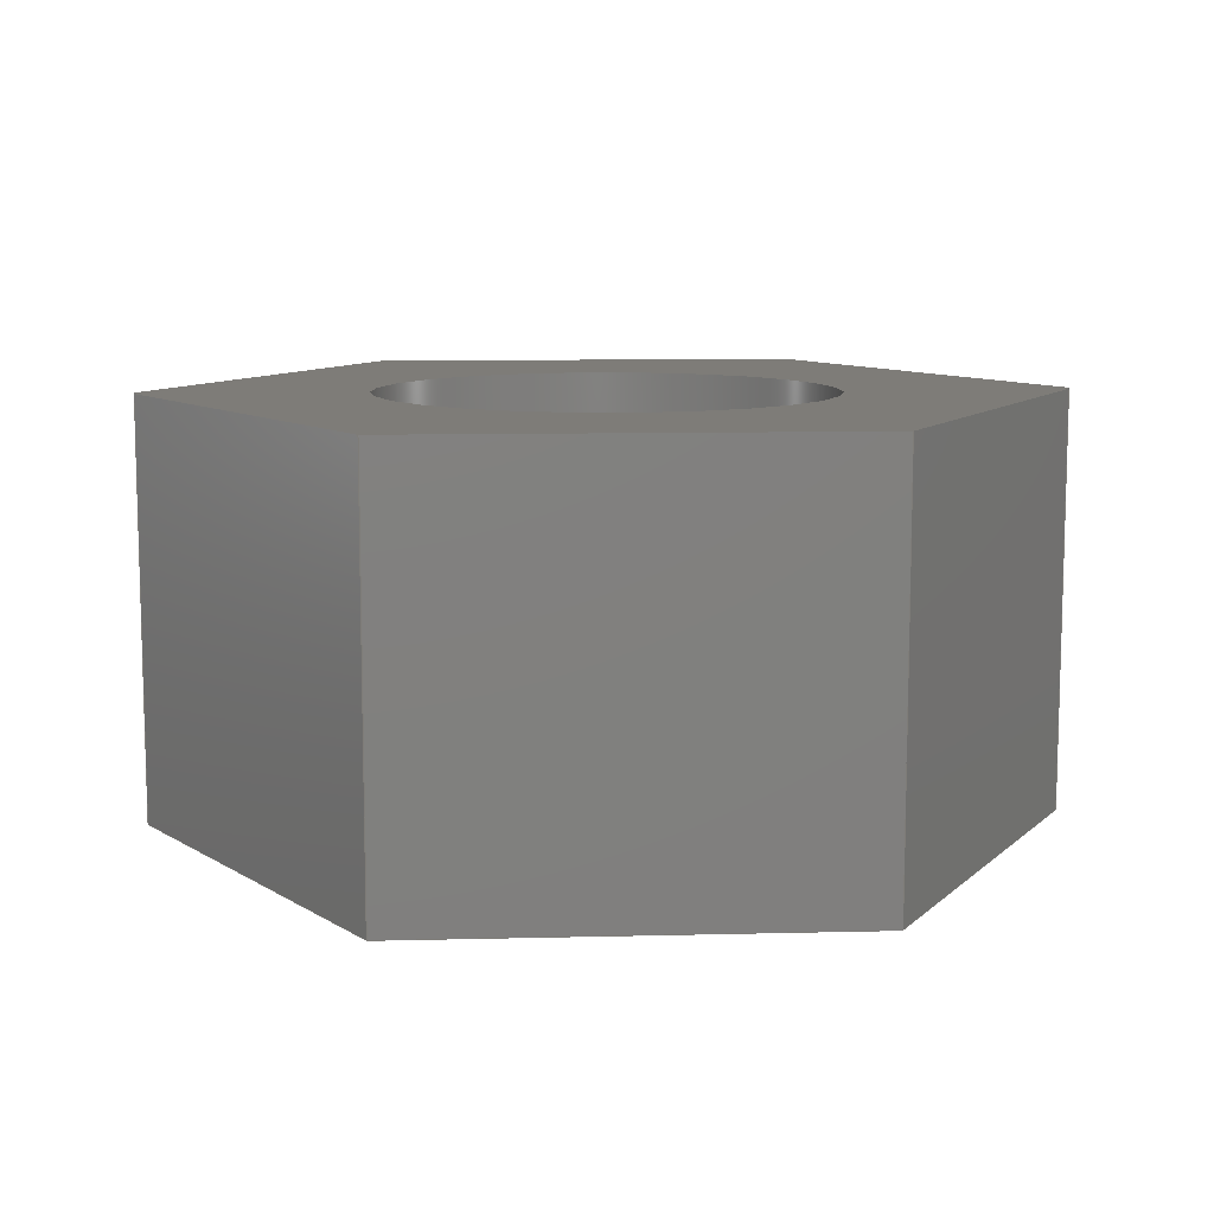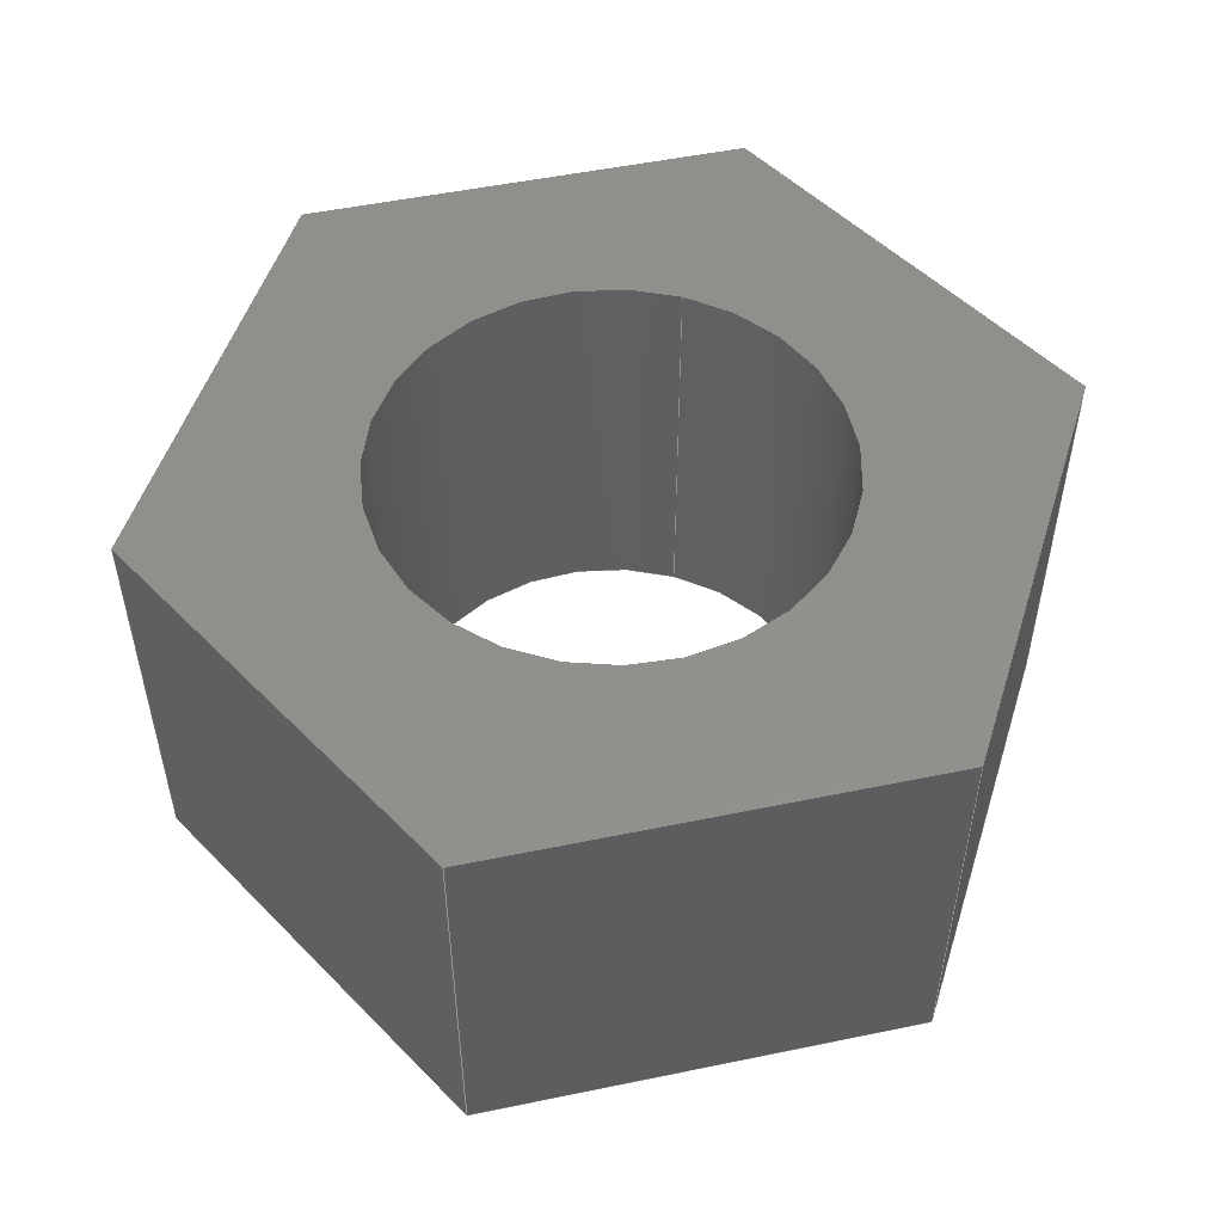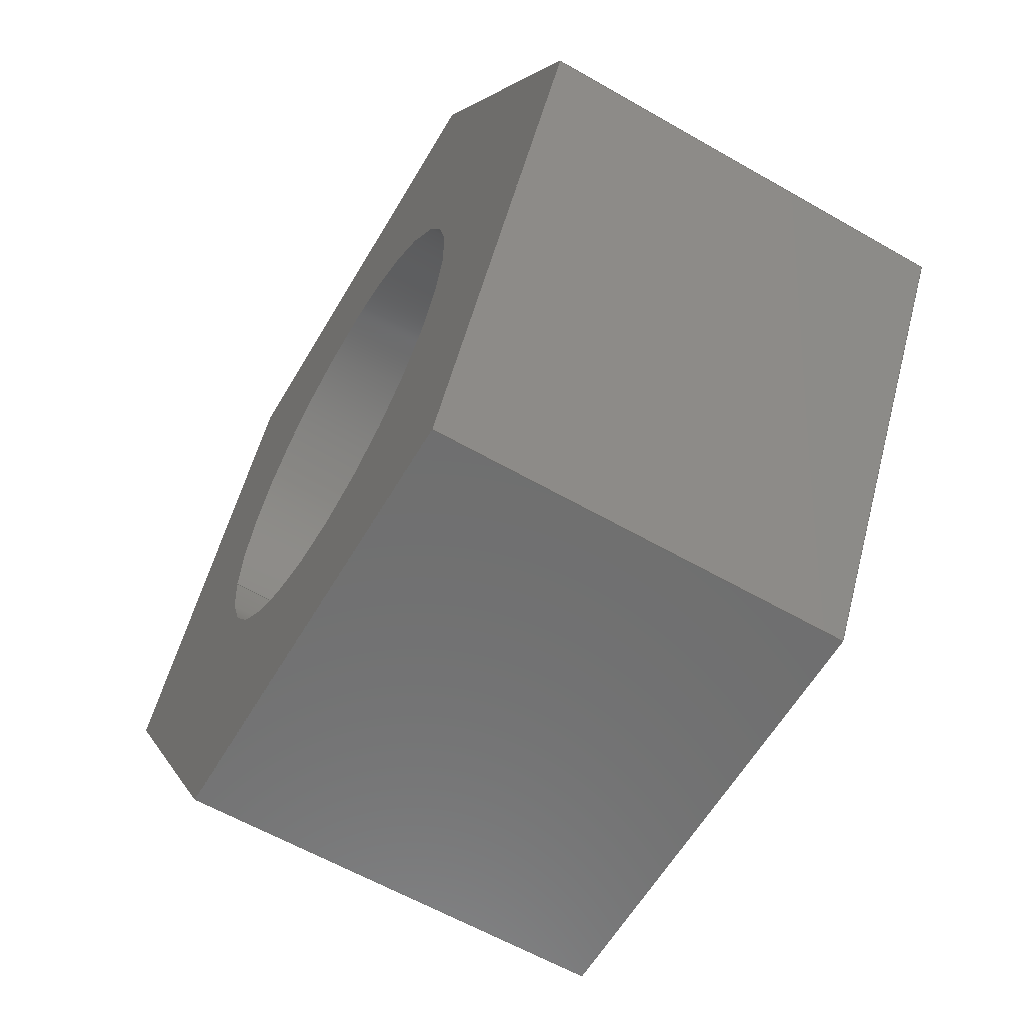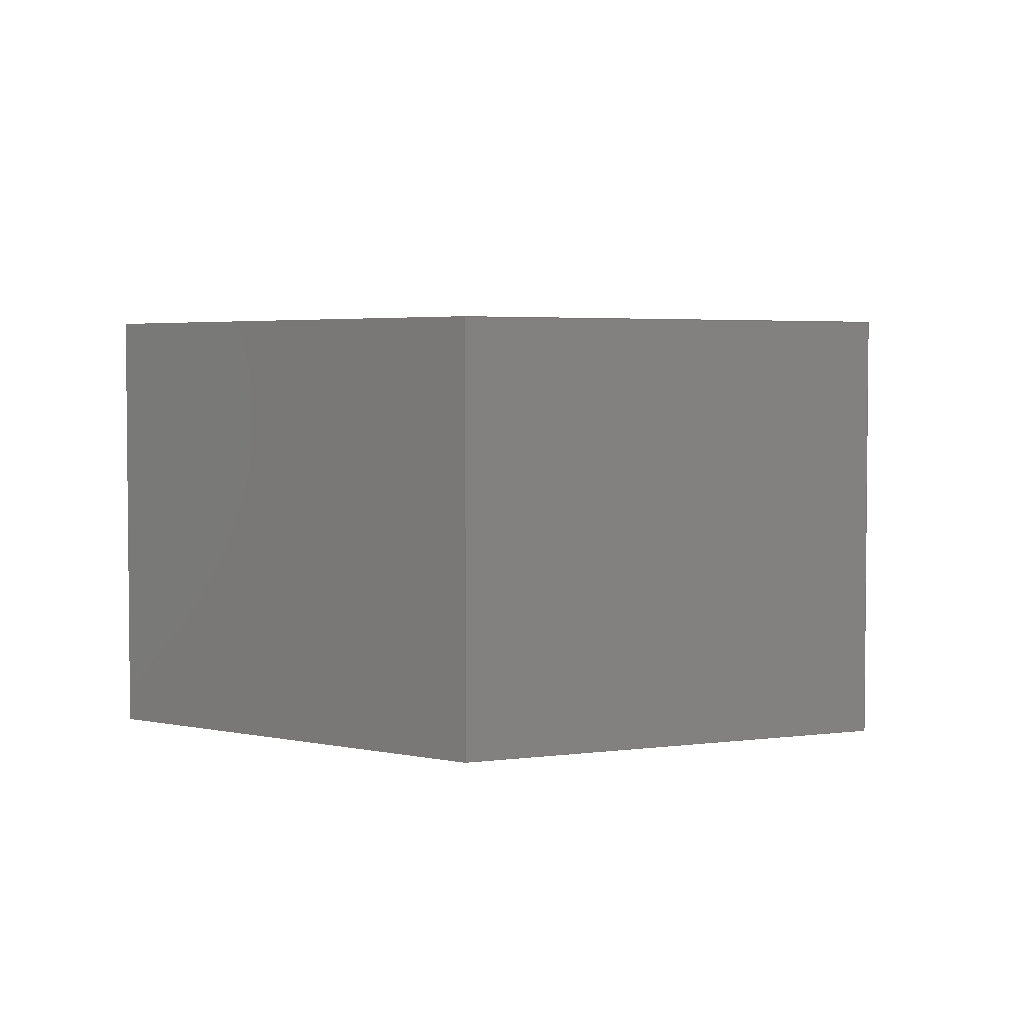
<metadata>
{"format":"step","ext":"step","renderer":"f3d","projection":"perspective","resolution":1024,"background":"white","views":[{"elev":9.9,"azim":-3.6,"up":"+Z"},{"elev":51.4,"azim":107.4,"up":"+Z"},{"elev":-60.5,"azim":59.6,"up":"+Y"},{"elev":3.5,"azim":35.7,"up":"+Z"}]}
</metadata>
<code>
ISO-10303-21;
DATA;
#1=MECHANICAL_DESIGN_GEOMETRIC_PRESENTATION_REPRESENTATION('',(#4),#279);
#2=SHAPE_REPRESENTATION_RELATIONSHIP('SRR','None',#286,#3);
#3=ADVANCED_BREP_SHAPE_REPRESENTATION('',(#5),#278);
#4=STYLED_ITEM('',(#295),#5);
#5=MANIFOLD_SOLID_BREP('Body1',#163);
#6=FACE_BOUND('',#33,.T.);
#7=FACE_BOUND('',#35,.T.);
#8=PLANE('',#180);
#9=PLANE('',#181);
#10=PLANE('',#182);
#11=PLANE('',#183);
#12=PLANE('',#184);
#13=PLANE('',#185);
#14=PLANE('',#186);
#15=PLANE('',#187);
#16=FACE_OUTER_BOUND('',#25,.T.);
#17=FACE_OUTER_BOUND('',#26,.T.);
#18=FACE_OUTER_BOUND('',#27,.T.);
#19=FACE_OUTER_BOUND('',#28,.T.);
#20=FACE_OUTER_BOUND('',#29,.T.);
#21=FACE_OUTER_BOUND('',#30,.T.);
#22=FACE_OUTER_BOUND('',#31,.T.);
#23=FACE_OUTER_BOUND('',#32,.T.);
#24=FACE_OUTER_BOUND('',#34,.T.);
#25=EDGE_LOOP('',(#111,#112,#113,#114));
#26=EDGE_LOOP('',(#115,#116,#117,#118));
#27=EDGE_LOOP('',(#119,#120,#121,#122));
#28=EDGE_LOOP('',(#123,#124,#125,#126));
#29=EDGE_LOOP('',(#127,#128,#129,#130));
#30=EDGE_LOOP('',(#131,#132,#133,#134));
#31=EDGE_LOOP('',(#135,#136,#137,#138));
#32=EDGE_LOOP('',(#139,#140,#141,#142,#143,#144));
#33=EDGE_LOOP('',(#145));
#34=EDGE_LOOP('',(#146,#147,#148,#149,#150,#151));
#35=EDGE_LOOP('',(#152));
#36=LINE('',#236,#55);
#37=LINE('',#241,#56);
#38=LINE('',#243,#57);
#39=LINE('',#245,#58);
#40=LINE('',#246,#59);
#41=LINE('',#249,#60);
#42=LINE('',#251,#61);
#43=LINE('',#252,#62);
#44=LINE('',#255,#63);
#45=LINE('',#257,#64);
#46=LINE('',#258,#65);
#47=LINE('',#261,#66);
#48=LINE('',#263,#67);
#49=LINE('',#264,#68);
#50=LINE('',#267,#69);
#51=LINE('',#269,#70);
#52=LINE('',#270,#71);
#53=LINE('',#272,#72);
#54=LINE('',#273,#73);
#55=VECTOR('',#194,7.011);
#56=VECTOR('',#199,10);
#57=VECTOR('',#200,10);
#58=VECTOR('',#201,10);
#59=VECTOR('',#202,10);
#60=VECTOR('',#205,10);
#61=VECTOR('',#206,10);
#62=VECTOR('',#207,10);
#63=VECTOR('',#210,10);
#64=VECTOR('',#211,10);
#65=VECTOR('',#212,10);
#66=VECTOR('',#215,10);
#67=VECTOR('',#216,10);
#68=VECTOR('',#217,10);
#69=VECTOR('',#220,10);
#70=VECTOR('',#221,10);
#71=VECTOR('',#222,10);
#72=VECTOR('',#225,10);
#73=VECTOR('',#226,10);
#74=CIRCLE('',#178,7.011);
#75=CIRCLE('',#179,7.011);
#76=VERTEX_POINT('',#233);
#77=VERTEX_POINT('',#235);
#78=VERTEX_POINT('',#239);
#79=VERTEX_POINT('',#240);
#80=VERTEX_POINT('',#242);
#81=VERTEX_POINT('',#244);
#82=VERTEX_POINT('',#248);
#83=VERTEX_POINT('',#250);
#84=VERTEX_POINT('',#254);
#85=VERTEX_POINT('',#256);
#86=VERTEX_POINT('',#260);
#87=VERTEX_POINT('',#262);
#88=VERTEX_POINT('',#266);
#89=VERTEX_POINT('',#268);
#90=EDGE_CURVE('',#76,#76,#74,.T.);
#91=EDGE_CURVE('',#76,#77,#36,.T.);
#92=EDGE_CURVE('',#77,#77,#75,.F.);
#93=EDGE_CURVE('',#78,#79,#37,.T.);
#94=EDGE_CURVE('',#79,#80,#38,.T.);
#95=EDGE_CURVE('',#81,#80,#39,.T.);
#96=EDGE_CURVE('',#78,#81,#40,.T.);
#97=EDGE_CURVE('',#82,#78,#41,.T.);
#98=EDGE_CURVE('',#83,#81,#42,.T.);
#99=EDGE_CURVE('',#82,#83,#43,.T.);
#100=EDGE_CURVE('',#84,#82,#44,.T.);
#101=EDGE_CURVE('',#85,#83,#45,.T.);
#102=EDGE_CURVE('',#84,#85,#46,.T.);
#103=EDGE_CURVE('',#86,#84,#47,.T.);
#104=EDGE_CURVE('',#87,#85,#48,.T.);
#105=EDGE_CURVE('',#86,#87,#49,.T.);
#106=EDGE_CURVE('',#88,#86,#50,.T.);
#107=EDGE_CURVE('',#89,#87,#51,.T.);
#108=EDGE_CURVE('',#88,#89,#52,.T.);
#109=EDGE_CURVE('',#79,#88,#53,.T.);
#110=EDGE_CURVE('',#80,#89,#54,.T.);
#111=ORIENTED_EDGE('',*,*,#90,.F.);
#112=ORIENTED_EDGE('',*,*,#91,.T.);
#113=ORIENTED_EDGE('',*,*,#92,.F.);
#114=ORIENTED_EDGE('',*,*,#91,.F.);
#115=ORIENTED_EDGE('',*,*,#93,.T.);
#116=ORIENTED_EDGE('',*,*,#94,.T.);
#117=ORIENTED_EDGE('',*,*,#95,.F.);
#118=ORIENTED_EDGE('',*,*,#96,.F.);
#119=ORIENTED_EDGE('',*,*,#97,.T.);
#120=ORIENTED_EDGE('',*,*,#96,.T.);
#121=ORIENTED_EDGE('',*,*,#98,.F.);
#122=ORIENTED_EDGE('',*,*,#99,.F.);
#123=ORIENTED_EDGE('',*,*,#100,.T.);
#124=ORIENTED_EDGE('',*,*,#99,.T.);
#125=ORIENTED_EDGE('',*,*,#101,.F.);
#126=ORIENTED_EDGE('',*,*,#102,.F.);
#127=ORIENTED_EDGE('',*,*,#103,.T.);
#128=ORIENTED_EDGE('',*,*,#102,.T.);
#129=ORIENTED_EDGE('',*,*,#104,.F.);
#130=ORIENTED_EDGE('',*,*,#105,.F.);
#131=ORIENTED_EDGE('',*,*,#106,.T.);
#132=ORIENTED_EDGE('',*,*,#105,.T.);
#133=ORIENTED_EDGE('',*,*,#107,.F.);
#134=ORIENTED_EDGE('',*,*,#108,.F.);
#135=ORIENTED_EDGE('',*,*,#109,.T.);
#136=ORIENTED_EDGE('',*,*,#108,.T.);
#137=ORIENTED_EDGE('',*,*,#110,.F.);
#138=ORIENTED_EDGE('',*,*,#94,.F.);
#139=ORIENTED_EDGE('',*,*,#110,.T.);
#140=ORIENTED_EDGE('',*,*,#107,.T.);
#141=ORIENTED_EDGE('',*,*,#104,.T.);
#142=ORIENTED_EDGE('',*,*,#101,.T.);
#143=ORIENTED_EDGE('',*,*,#98,.T.);
#144=ORIENTED_EDGE('',*,*,#95,.T.);
#145=ORIENTED_EDGE('',*,*,#90,.T.);
#146=ORIENTED_EDGE('',*,*,#109,.F.);
#147=ORIENTED_EDGE('',*,*,#93,.F.);
#148=ORIENTED_EDGE('',*,*,#97,.F.);
#149=ORIENTED_EDGE('',*,*,#100,.F.);
#150=ORIENTED_EDGE('',*,*,#103,.F.);
#151=ORIENTED_EDGE('',*,*,#106,.F.);
#152=ORIENTED_EDGE('',*,*,#92,.T.);
#153=CYLINDRICAL_SURFACE('',#177,7.011);
#154=ADVANCED_FACE('',(#16),#153,.F.);
#155=ADVANCED_FACE('',(#17),#8,.T.);
#156=ADVANCED_FACE('',(#18),#9,.T.);
#157=ADVANCED_FACE('',(#19),#10,.T.);
#158=ADVANCED_FACE('',(#20),#11,.T.);
#159=ADVANCED_FACE('',(#21),#12,.T.);
#160=ADVANCED_FACE('',(#22),#13,.T.);
#161=ADVANCED_FACE('',(#23,#6),#14,.T.);
#162=ADVANCED_FACE('',(#24,#7),#15,.F.);
#163=CLOSED_SHELL('',(#154,#155,#156,#157,#158,#159,#160,#161,#162));
#164=DERIVED_UNIT_ELEMENT(#166,1);
#165=DERIVED_UNIT_ELEMENT(#281,-3);
#166=(
MASS_UNIT()
NAMED_UNIT(*)
SI_UNIT(.KILO.,.GRAM.)
);
#167=DERIVED_UNIT((#164,#165));
#168=MEASURE_REPRESENTATION_ITEM('density measure',
POSITIVE_RATIO_MEASURE(7850),#167);
#169=PROPERTY_DEFINITION_REPRESENTATION(#174,#171);
#170=PROPERTY_DEFINITION_REPRESENTATION(#175,#172);
#171=REPRESENTATION('material name',(#173),#278);
#172=REPRESENTATION('density',(#168),#278);
#173=DESCRIPTIVE_REPRESENTATION_ITEM('Steel','Steel');
#174=PROPERTY_DEFINITION('material property','material name',#288);
#175=PROPERTY_DEFINITION('material property','density of part',#288);
#176=AXIS2_PLACEMENT_3D('',#231,#188,#189);
#177=AXIS2_PLACEMENT_3D('',#232,#190,#191);
#178=AXIS2_PLACEMENT_3D('',#234,#192,#193);
#179=AXIS2_PLACEMENT_3D('',#237,#195,#196);
#180=AXIS2_PLACEMENT_3D('',#238,#197,#198);
#181=AXIS2_PLACEMENT_3D('',#247,#203,#204);
#182=AXIS2_PLACEMENT_3D('',#253,#208,#209);
#183=AXIS2_PLACEMENT_3D('',#259,#213,#214);
#184=AXIS2_PLACEMENT_3D('',#265,#218,#219);
#185=AXIS2_PLACEMENT_3D('',#271,#223,#224);
#186=AXIS2_PLACEMENT_3D('',#274,#227,#228);
#187=AXIS2_PLACEMENT_3D('',#275,#229,#230);
#188=DIRECTION('axis',(0,0,1));
#189=DIRECTION('refdir',(1,0,0));
#190=DIRECTION('center_axis',(0,0,-1));
#191=DIRECTION('ref_axis',(1,0,0));
#192=DIRECTION('center_axis',(0,0,-1));
#193=DIRECTION('ref_axis',(1,0,0));
#194=DIRECTION('',(0,0,-1));
#195=DIRECTION('center_axis',(0,0,-1));
#196=DIRECTION('ref_axis',(1,0,0));
#197=DIRECTION('center_axis',(0.8664,-0.4994,0));
#198=DIRECTION('ref_axis',(0.4994,0.8664,0));
#199=DIRECTION('',(0.4994,0.8664,0));
#200=DIRECTION('',(0,0,1));
#201=DIRECTION('',(0.4994,0.8664,0));
#202=DIRECTION('',(0,0,1));
#203=DIRECTION('center_axis',(0.0006683,-1,0));
#204=DIRECTION('ref_axis',(1,0.0006683,0));
#205=DIRECTION('',(1,0.0006683,0));
#206=DIRECTION('',(1,0.0006683,0));
#207=DIRECTION('',(0,0,1));
#208=DIRECTION('center_axis',(-0.8657,-0.5006,0));
#209=DIRECTION('ref_axis',(0.5006,-0.8657,0));
#210=DIRECTION('',(0.5006,-0.8657,0));
#211=DIRECTION('',(0.5006,-0.8657,0));
#212=DIRECTION('',(0,0,1));
#213=DIRECTION('center_axis',(-0.8664,0.4994,0));
#214=DIRECTION('ref_axis',(-0.4994,-0.8664,0));
#215=DIRECTION('',(-0.4994,-0.8664,0));
#216=DIRECTION('',(-0.4994,-0.8664,0));
#217=DIRECTION('',(0,0,1));
#218=DIRECTION('center_axis',(-0.0006683,1,0));
#219=DIRECTION('ref_axis',(-1,-0.0006683,0));
#220=DIRECTION('',(-1,-0.0006683,0));
#221=DIRECTION('',(-1,-0.0006683,0));
#222=DIRECTION('',(0,0,1));
#223=DIRECTION('center_axis',(0.8657,0.5006,0));
#224=DIRECTION('ref_axis',(-0.5006,0.8657,0));
#225=DIRECTION('',(-0.5006,0.8657,0));
#226=DIRECTION('',(-0.5006,0.8657,0));
#227=DIRECTION('center_axis',(0,0,1));
#228=DIRECTION('ref_axis',(1,0,0));
#229=DIRECTION('center_axis',(0,0,1));
#230=DIRECTION('ref_axis',(-1,0,0));
#231=CARTESIAN_POINT('',(0,0,0));
#232=CARTESIAN_POINT('Origin',(125,-125,63.85));
#233=CARTESIAN_POINT('',(118,-125,71));
#234=CARTESIAN_POINT('Origin',(125,-125,71));
#235=CARTESIAN_POINT('',(118,-125,58));
#236=CARTESIAN_POINT('',(118,-125,63.85));
#237=CARTESIAN_POINT('Origin',(125,-125,58));
#238=CARTESIAN_POINT('Origin',(131.9,-137,58));
#239=CARTESIAN_POINT('',(131.9,-137,58));
#240=CARTESIAN_POINT('',(138.9,-125,58));
#241=CARTESIAN_POINT('',(131.9,-137,58));
#242=CARTESIAN_POINT('',(138.9,-125,71));
#243=CARTESIAN_POINT('',(138.9,-125,58));
#244=CARTESIAN_POINT('',(131.9,-137,71));
#245=CARTESIAN_POINT('',(131.9,-137,71));
#246=CARTESIAN_POINT('',(131.9,-137,58));
#247=CARTESIAN_POINT('Origin',(118.1,-137,58));
#248=CARTESIAN_POINT('',(118.1,-137,58));
#249=CARTESIAN_POINT('',(118.1,-137,58));
#250=CARTESIAN_POINT('',(118.1,-137,71));
#251=CARTESIAN_POINT('',(118.1,-137,71));
#252=CARTESIAN_POINT('',(118.1,-137,58));
#253=CARTESIAN_POINT('Origin',(111.1,-125,58));
#254=CARTESIAN_POINT('',(111.1,-125,58));
#255=CARTESIAN_POINT('',(111.1,-125,58));
#256=CARTESIAN_POINT('',(111.1,-125,71));
#257=CARTESIAN_POINT('',(111.1,-125,71));
#258=CARTESIAN_POINT('',(111.1,-125,58));
#259=CARTESIAN_POINT('Origin',(118.1,-113,58));
#260=CARTESIAN_POINT('',(118.1,-113,58));
#261=CARTESIAN_POINT('',(118.1,-113,58));
#262=CARTESIAN_POINT('',(118.1,-113,71));
#263=CARTESIAN_POINT('',(118.1,-113,71));
#264=CARTESIAN_POINT('',(118.1,-113,58));
#265=CARTESIAN_POINT('Origin',(131.9,-113,58));
#266=CARTESIAN_POINT('',(131.9,-113,58));
#267=CARTESIAN_POINT('',(131.9,-113,58));
#268=CARTESIAN_POINT('',(131.9,-113,71));
#269=CARTESIAN_POINT('',(131.9,-113,71));
#270=CARTESIAN_POINT('',(131.9,-113,58));
#271=CARTESIAN_POINT('Origin',(138.9,-125,58));
#272=CARTESIAN_POINT('',(138.9,-125,58));
#273=CARTESIAN_POINT('',(138.9,-125,71));
#274=CARTESIAN_POINT('Origin',(125,-125,71));
#275=CARTESIAN_POINT('Origin',(125,-125,58));
#276=UNCERTAINTY_MEASURE_WITH_UNIT(LENGTH_MEASURE(0.01),#280,
'DISTANCE_ACCURACY_VALUE',
'Maximum model space distance between geometric entities at asserted c
onnectivities');
#277=UNCERTAINTY_MEASURE_WITH_UNIT(LENGTH_MEASURE(0.01),#280,
'DISTANCE_ACCURACY_VALUE',
'Maximum model space distance between geometric entities at asserted c
onnectivities');
#278=(
GEOMETRIC_REPRESENTATION_CONTEXT(3)
GLOBAL_UNCERTAINTY_ASSIGNED_CONTEXT((#276))
GLOBAL_UNIT_ASSIGNED_CONTEXT((#280,#282,#283))
REPRESENTATION_CONTEXT('','3D')
);
#279=(
GEOMETRIC_REPRESENTATION_CONTEXT(3)
GLOBAL_UNCERTAINTY_ASSIGNED_CONTEXT((#277))
GLOBAL_UNIT_ASSIGNED_CONTEXT((#280,#282,#283))
REPRESENTATION_CONTEXT('','3D')
);
#280=(
LENGTH_UNIT()
NAMED_UNIT(*)
SI_UNIT(.MILLI.,.METRE.)
);
#281=(
LENGTH_UNIT()
NAMED_UNIT(*)
SI_UNIT($,.METRE.)
);
#282=(
NAMED_UNIT(*)
PLANE_ANGLE_UNIT()
SI_UNIT($,.RADIAN.)
);
#283=(
NAMED_UNIT(*)
SI_UNIT($,.STERADIAN.)
SOLID_ANGLE_UNIT()
);
#284=SHAPE_DEFINITION_REPRESENTATION(#285,#286);
#285=PRODUCT_DEFINITION_SHAPE('',$,#288);
#286=SHAPE_REPRESENTATION('',(#176),#278);
#287=PRODUCT_DEFINITION_CONTEXT('part definition',#292,'design');
#288=PRODUCT_DEFINITION('BM-10','BM-10 v1',#289,#287);
#289=PRODUCT_DEFINITION_FORMATION('',$,#294);
#290=PRODUCT_RELATED_PRODUCT_CATEGORY('BM-10 v1','BM-10 v1',(#294));
#291=APPLICATION_PROTOCOL_DEFINITION('international standard',
'automotive_design',2009,#292);
#292=APPLICATION_CONTEXT(
'Core Data for Automotive Mechanical Design Process');
#293=PRODUCT_CONTEXT('part definition',#292,'mechanical');
#294=PRODUCT('BM-10','BM-10 v1',$,(#293));
#295=PRESENTATION_STYLE_ASSIGNMENT((#296));
#296=SURFACE_STYLE_USAGE(.BOTH.,#297);
#297=SURFACE_SIDE_STYLE('',(#298));
#298=SURFACE_STYLE_FILL_AREA(#299);
#299=FILL_AREA_STYLE('Steel - Satin',(#300));
#300=FILL_AREA_STYLE_COLOUR('Steel - Satin',#301);
#301=COLOUR_RGB('Steel - Satin',0.6275,0.6275,0.6275);
ENDSEC;
END-ISO-10303-21;

</code>
